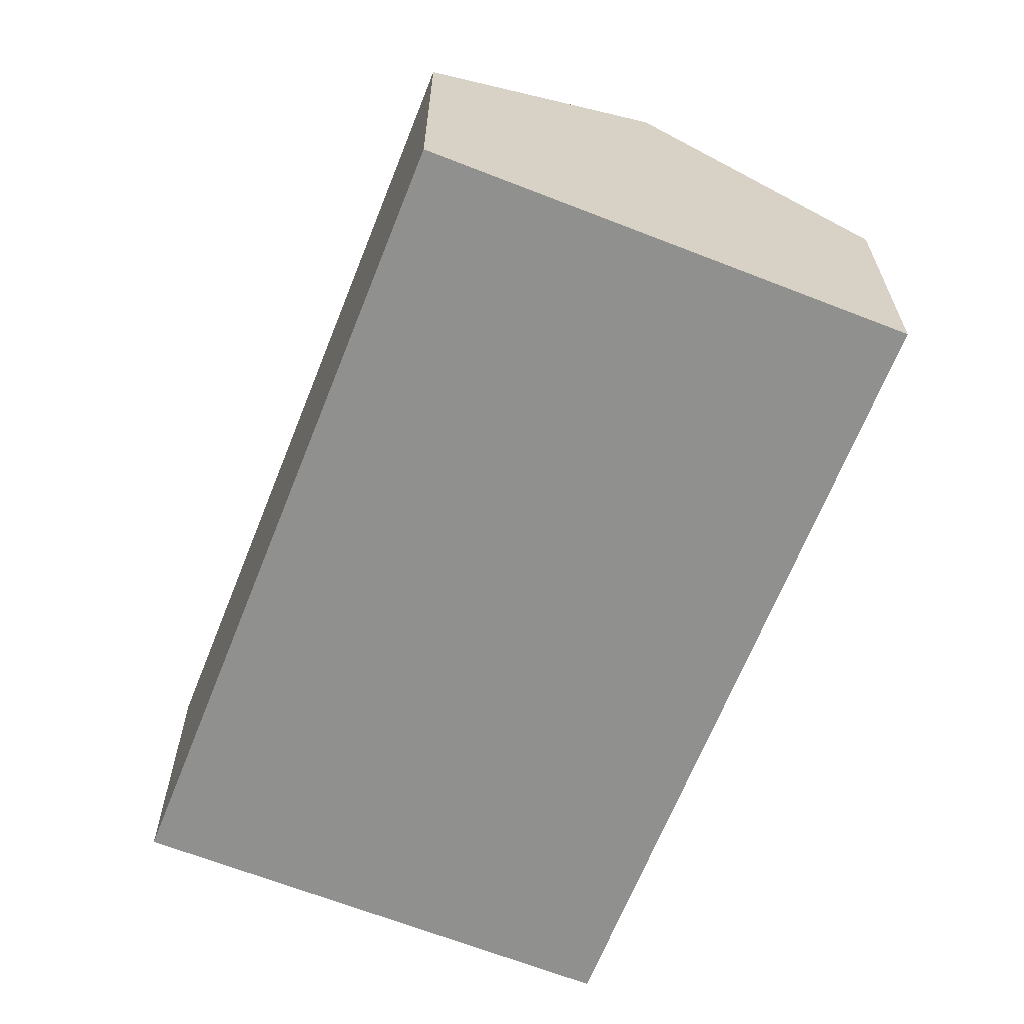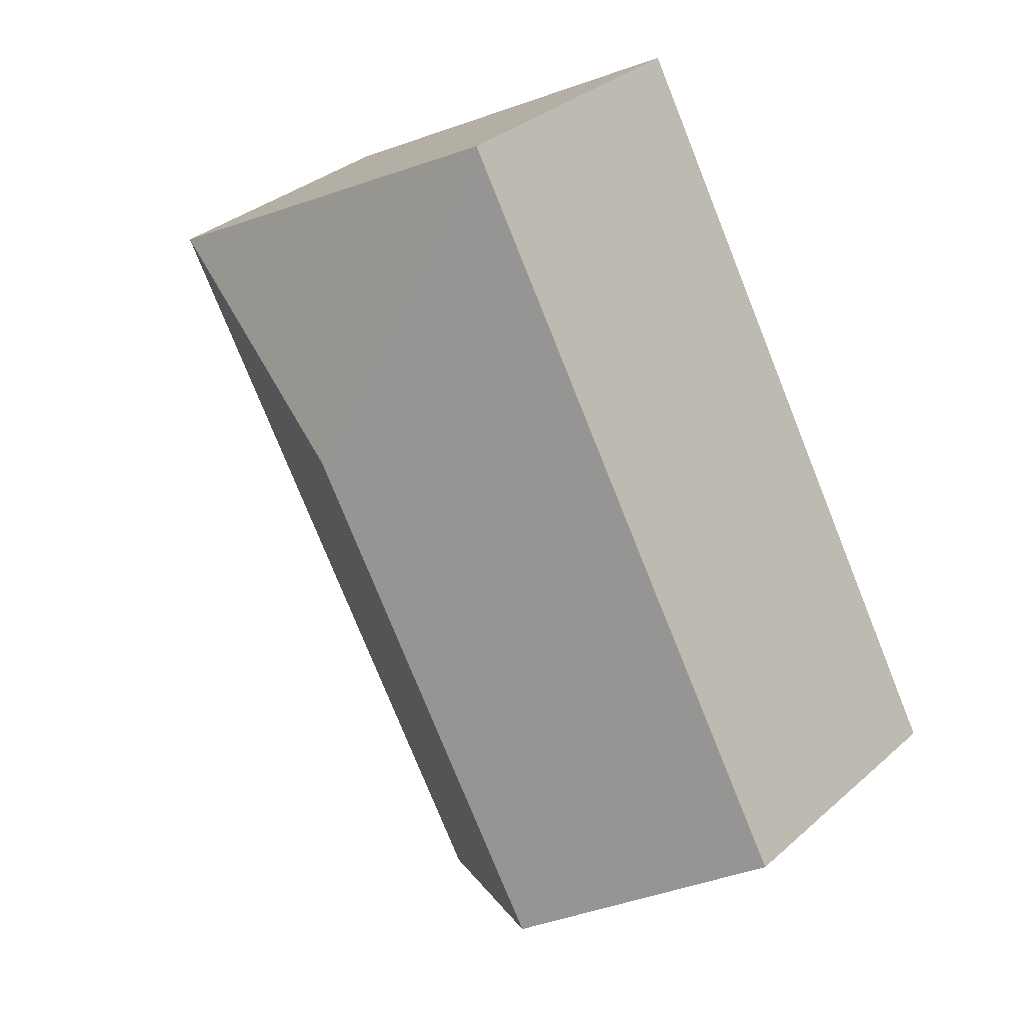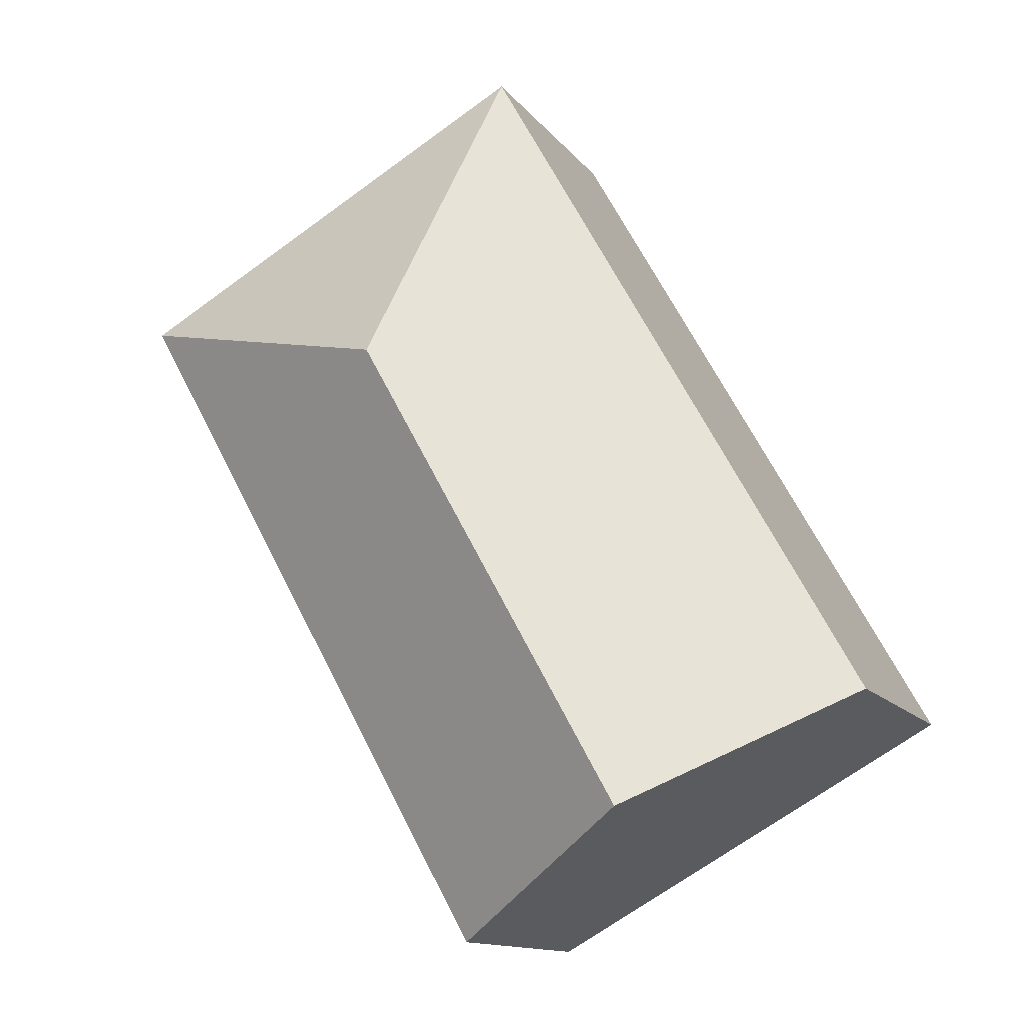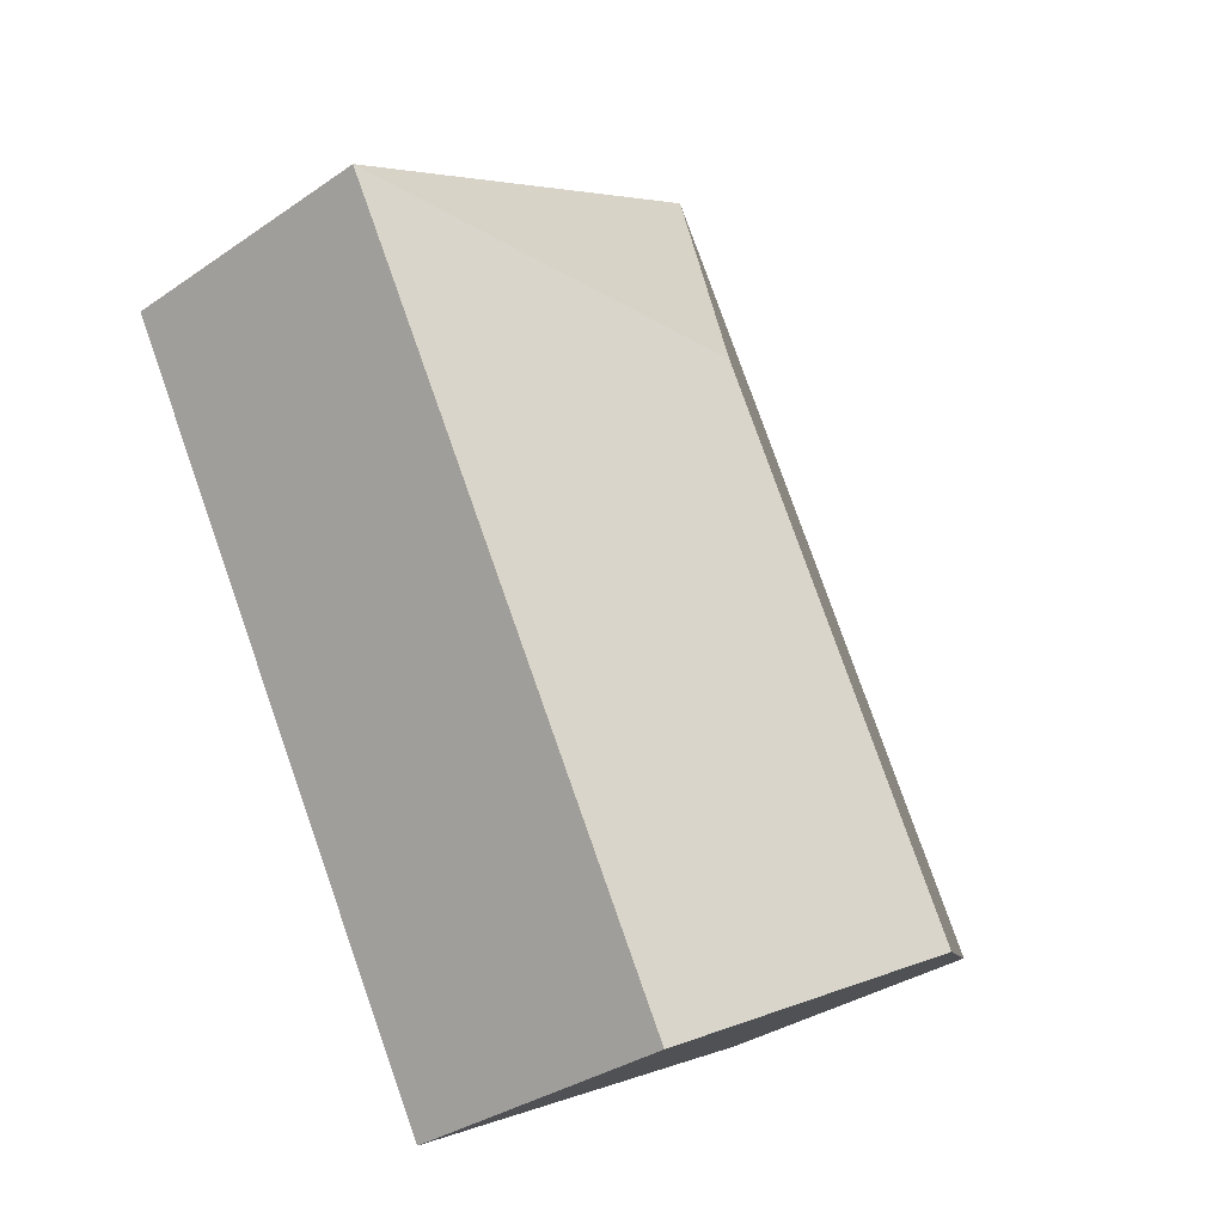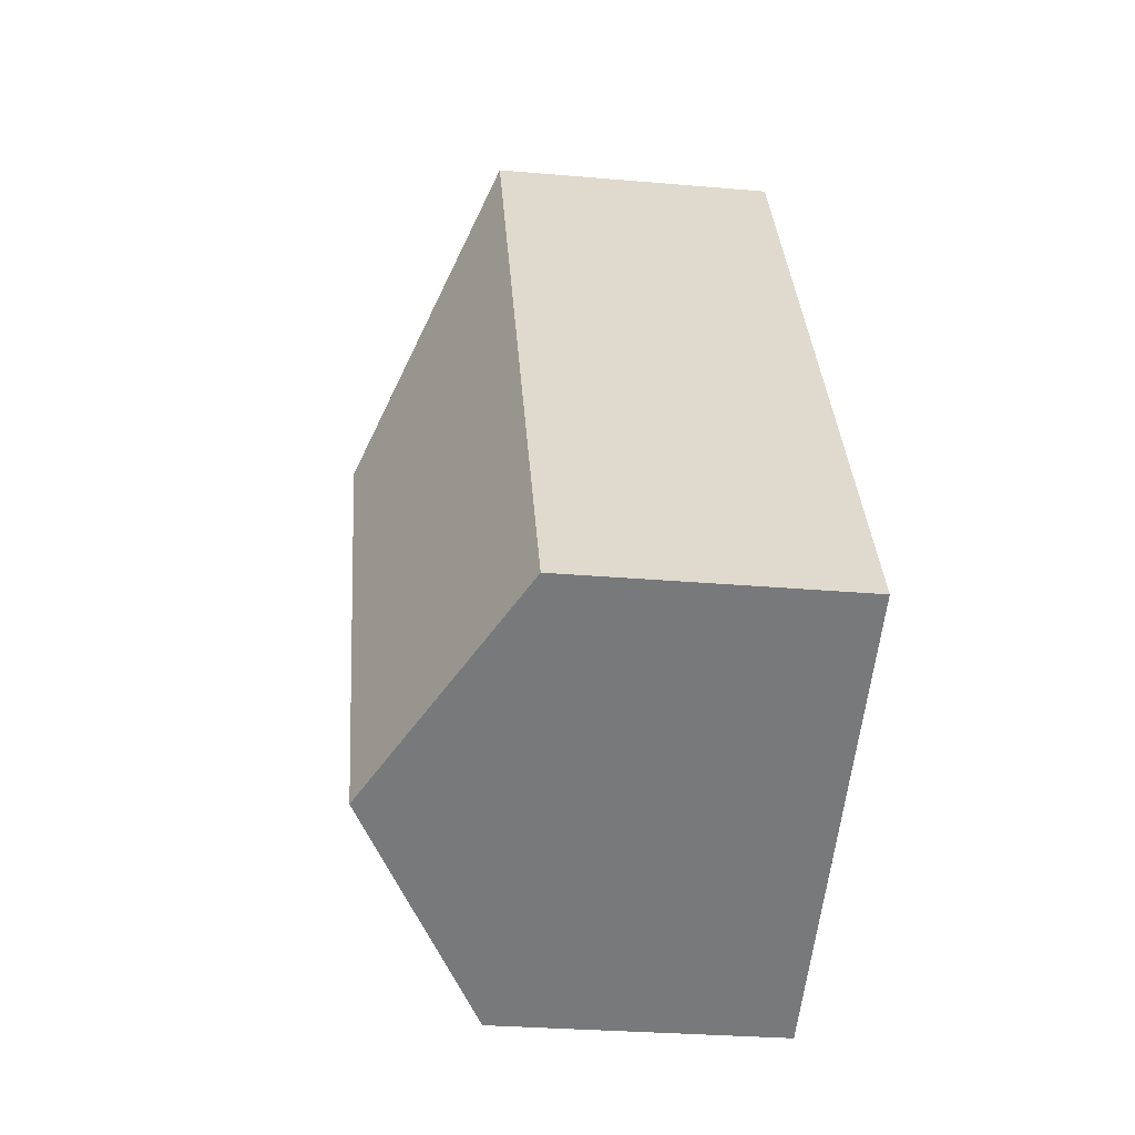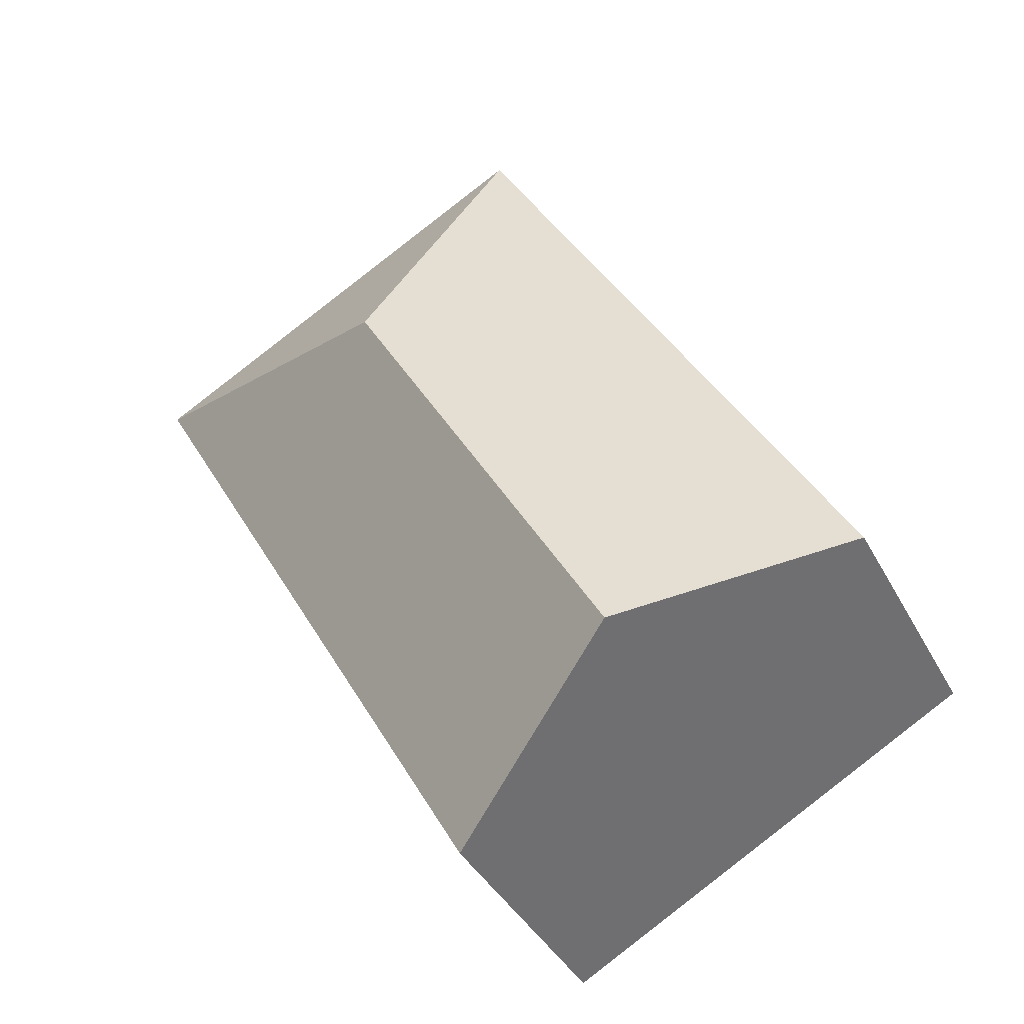
<metadata>
{"format":"obj","ext":"obj","renderer":"f3d","projection":"perspective","resolution":1024,"background":"white","views":[{"elev":-65.5,"azim":-172.4,"up":"+Y"},{"elev":33.4,"azim":-139.8,"up":"+Z"},{"elev":-12.9,"azim":-157.3,"up":"+Z"},{"elev":-33.8,"azim":133.0,"up":"+Z"},{"elev":-28.5,"azim":-97.5,"up":"+Z"},{"elev":-39.2,"azim":-154.6,"up":"+Z"}]}
</metadata>
<code>
v  2.901 2.553 2.19
v  1.808 1.73 3.243
v  2.334 1.73 4.186
v  0 1.73 1.059e-16
v  1.282 2.553 -0.715
v  4.025 1.73 3.243
v  4.897 1.73 2.757
v  2.563 1.73 -1.429
v  2.563 8.75e-17 -1.429
v  1.282 4.378e-17 -0.715
v  0 0 0
v  1.808 -1.986e-16 3.243
v  2.334 -2.563e-16 4.186
v  4.025 -1.986e-16 3.243
v  4.897 -1.688e-16 2.757
g defaultobject
f 1 2 3
f 2 1 4
f 4 1 5
f 6 1 3
f 1 6 7
f 8 1 7
f 1 8 5
f 9 5 8
f 5 9 4
f 4 9 10
f 4 10 11
f 11 2 4
f 2 11 12
f 2 12 3
f 3 12 13
f 13 6 3
f 6 13 14
f 6 14 7
f 7 14 15
f 15 8 7
f 8 15 9
f 12 14 13
f 14 12 15
f 15 12 11
f 15 11 9
f 9 11 10

</code>
